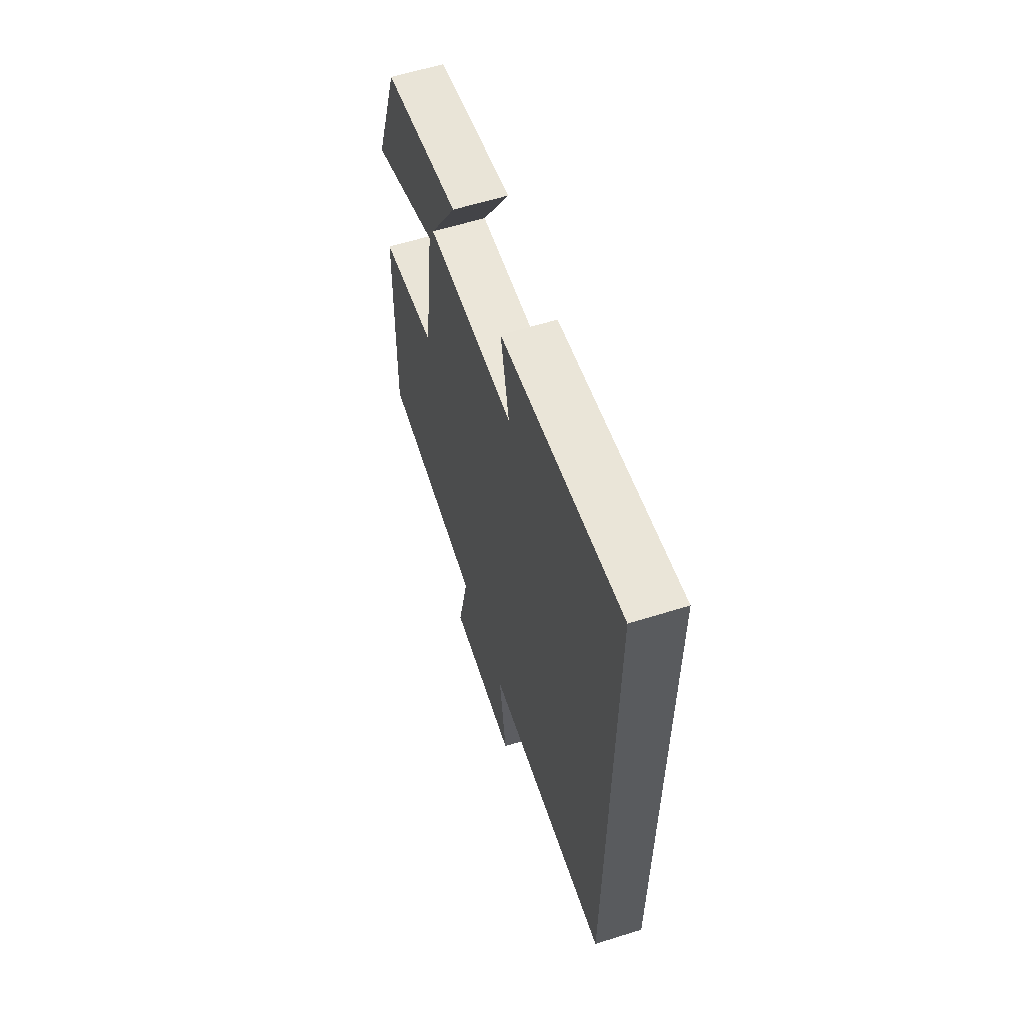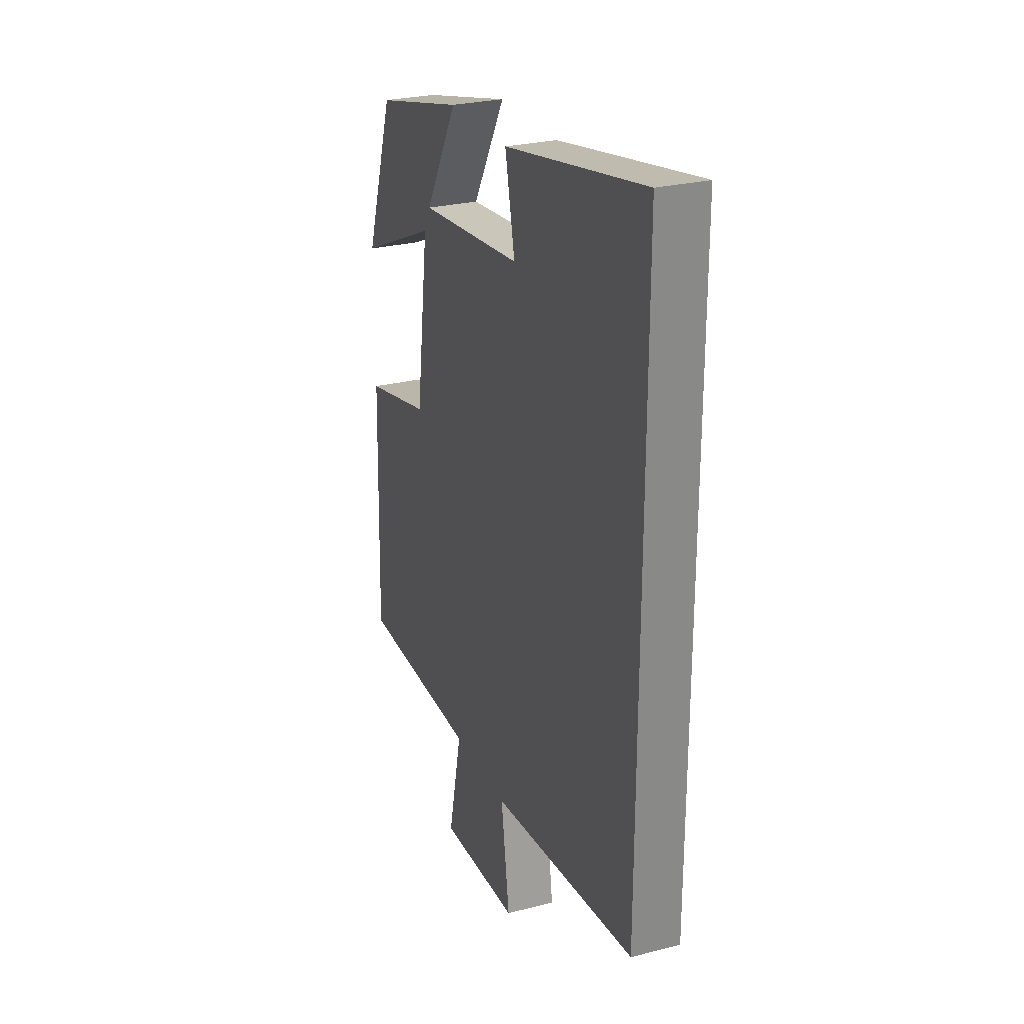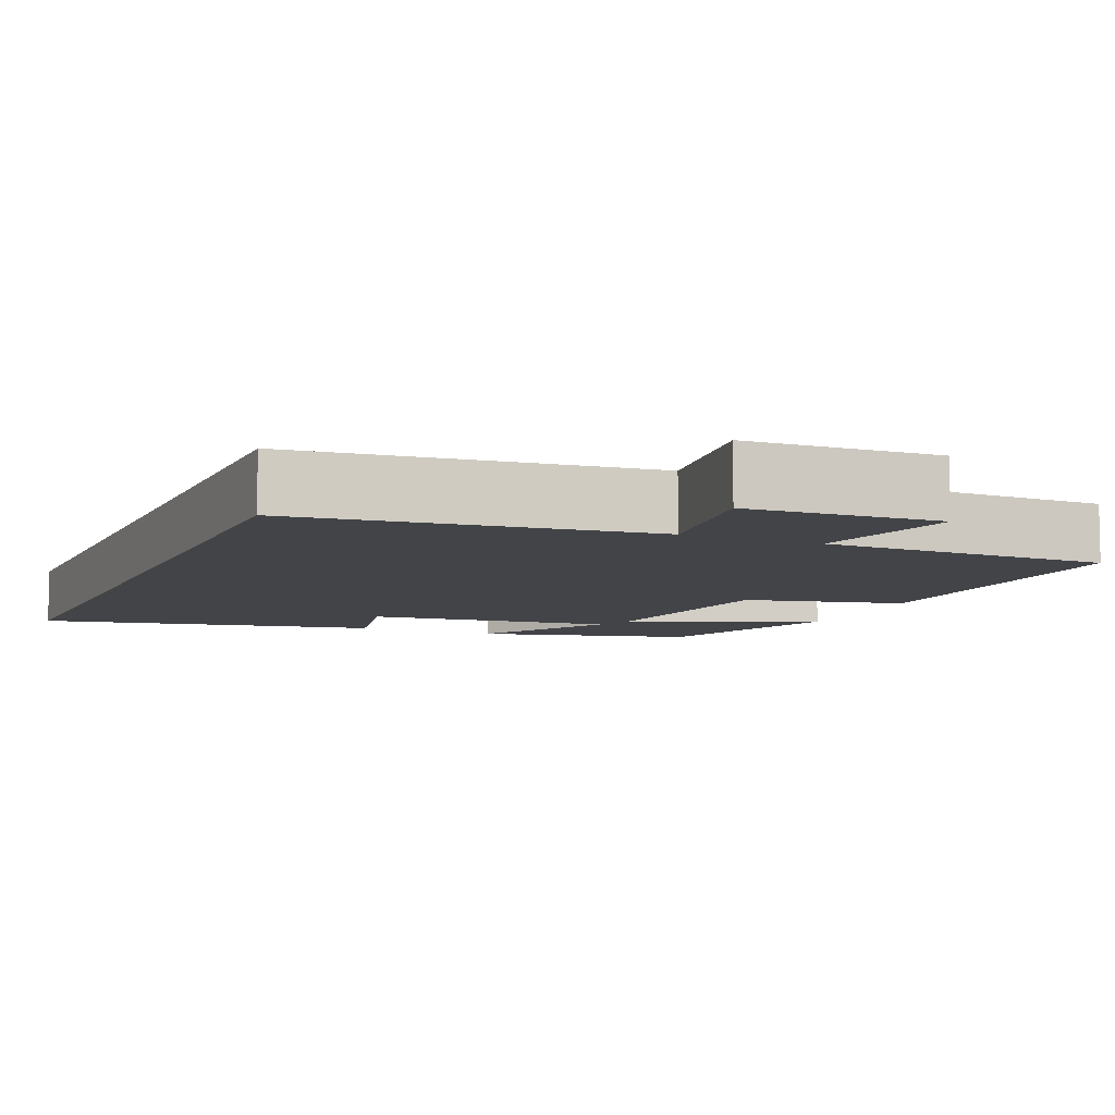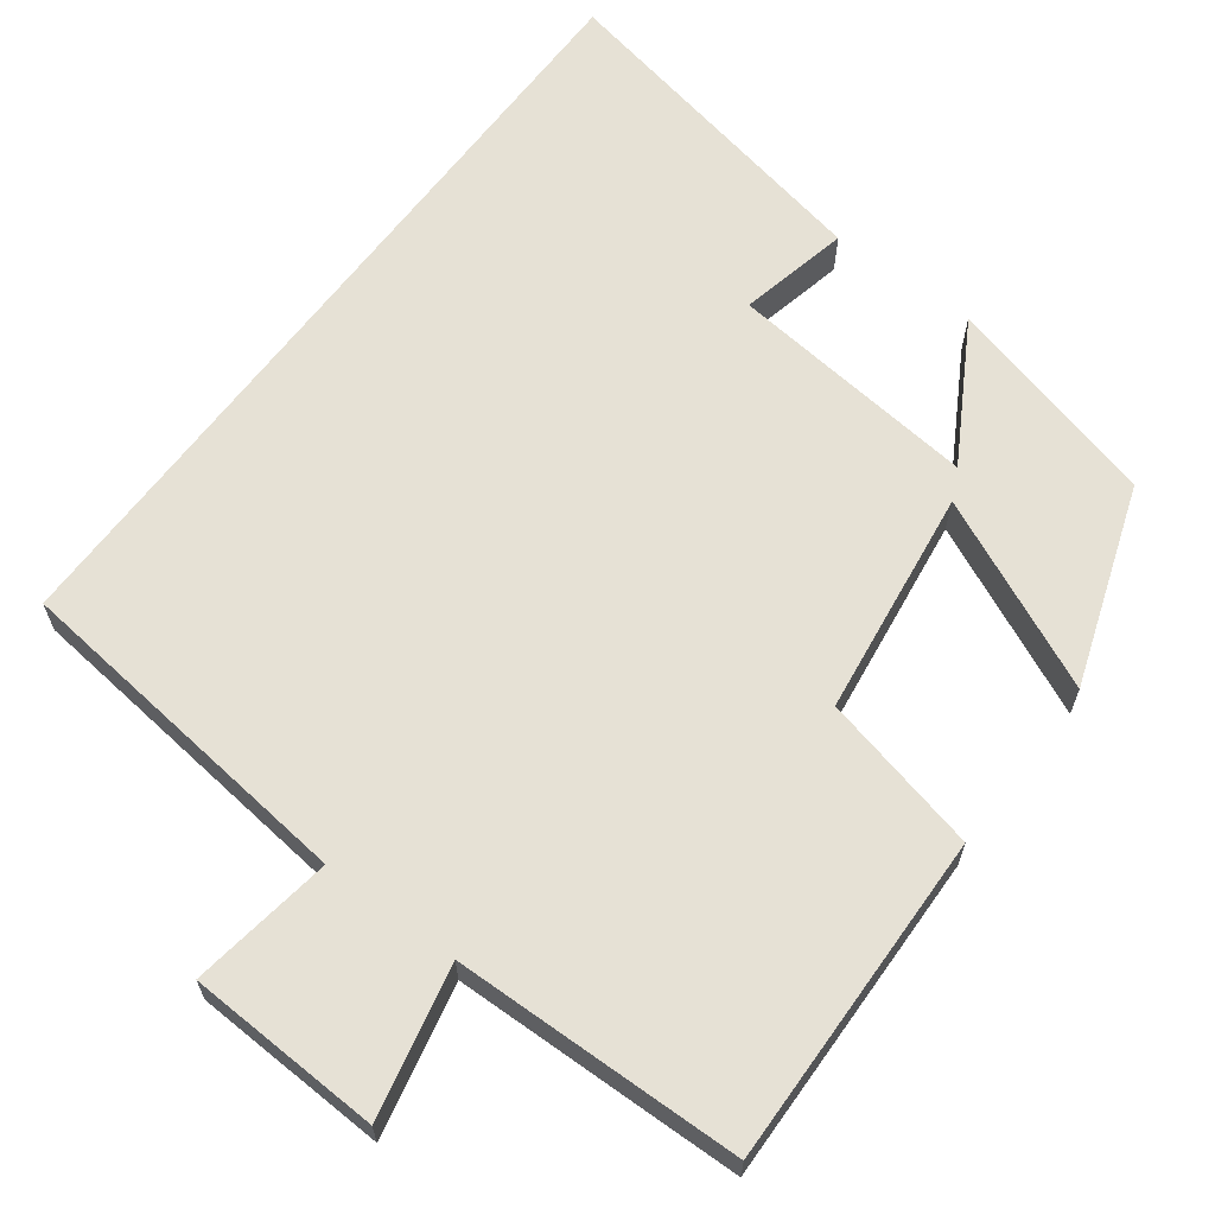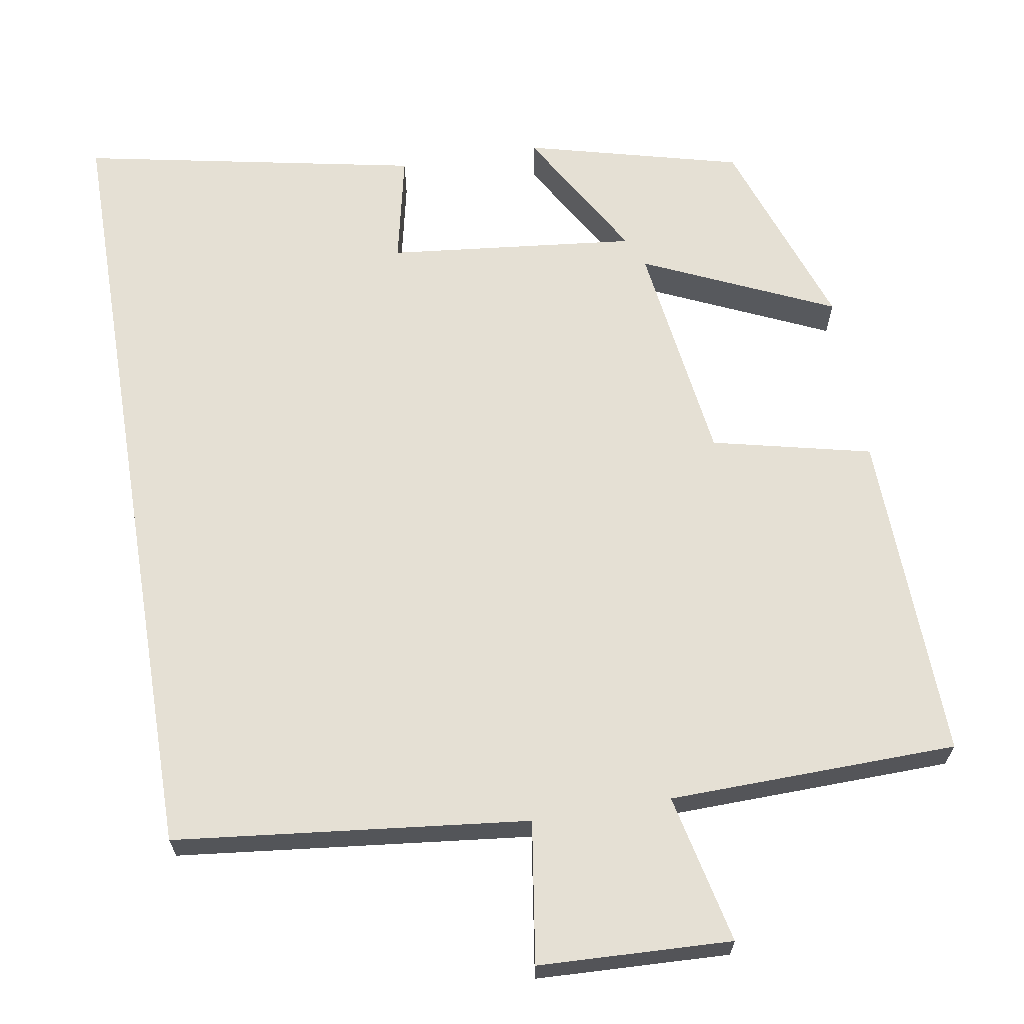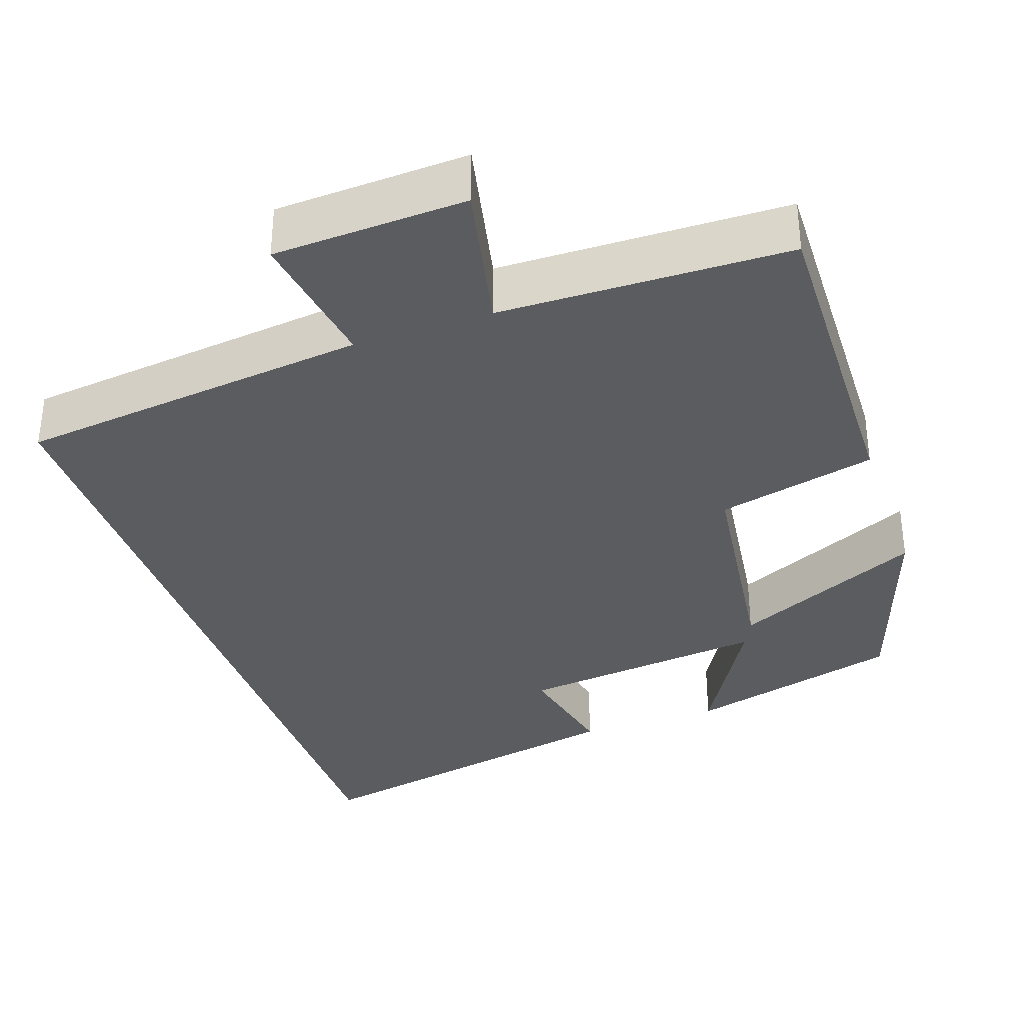
<metadata>
{"format":"obj","ext":"obj","renderer":"f3d","projection":"perspective","resolution":1024,"background":"white","views":[{"elev":60.7,"azim":72.3,"up":"+Z"},{"elev":27.1,"azim":68.5,"up":"+Z"},{"elev":-8.0,"azim":156.9,"up":"+Y"},{"elev":64.2,"azim":-143.0,"up":"+Y"},{"elev":65.4,"azim":170.6,"up":"+Y"},{"elev":-34.9,"azim":-160.7,"up":"+Y"}]}
</metadata>
<code>
v 0.5 0.07 0.586
v 0.5 0.07 -0.45
v 0.042 0.07 -0.5
v 0.069 0.07 -0.684
v -0.181 0.07 -0.694
v -0.138 0.07 -0.5
v -0.512 0.07 -0.491
v -0.5 0.07 -0.06
v -0.293 0.07 -0.012
v -0.253 0.07 0.282
v -0.5 0.07 0.17
v -0.41 0.07 0.428
v -0.13 0.07 0.5
v -0.233 0.07 0.323
v 0.091 0.07 0.357
v 0.06 0.07 0.5
v 0.5 0 0.586
v 0.5 0 -0.45
v 0.042 0 -0.5
v 0.069 0 -0.684
v -0.181 0 -0.694
v -0.138 0 -0.5
v -0.512 0 -0.491
v -0.5 0 -0.06
v -0.293 0 -0.012
v -0.253 0 0.282
v -0.5 0 0.17
v -0.41 0 0.428
v -0.13 0 0.5
v -0.233 0 0.323
v 0.091 0 0.357
v 0.06 0 0.5
f 15 16 1 2
f 14 15 2 3
f 11 12 13 14
f 10 11 14
f 14 3 4
f 10 14 4
f 9 10 4
f 6 7 8 9
f 6 9 4
f 4 5 6
f 18 17 32 31
f 19 18 31 30
f 30 29 28 27
f 30 27 26
f 20 19 30
f 20 30 26
f 20 26 25
f 25 24 23 22
f 20 25 22
f 22 21 20
f 1 17 18 2
f 2 18 19 3
f 3 19 20 4
f 4 20 21 5
f 5 21 22 6
f 6 22 23 7
f 7 23 24 8
f 8 24 25 9
f 9 25 26 10
f 10 26 27 11
f 11 27 28 12
f 12 28 29 13
f 13 29 30 14
f 14 30 31 15
f 15 31 32 16
f 16 32 17 1

</code>
